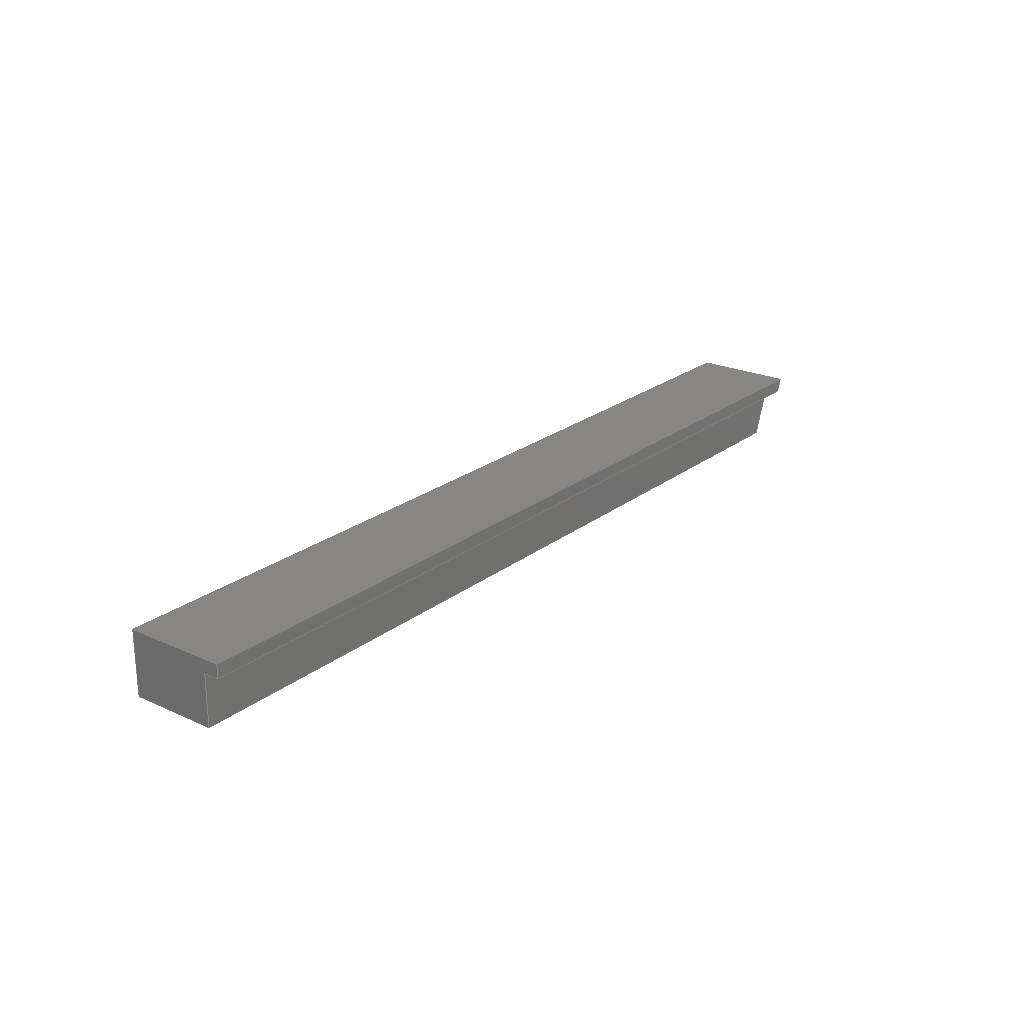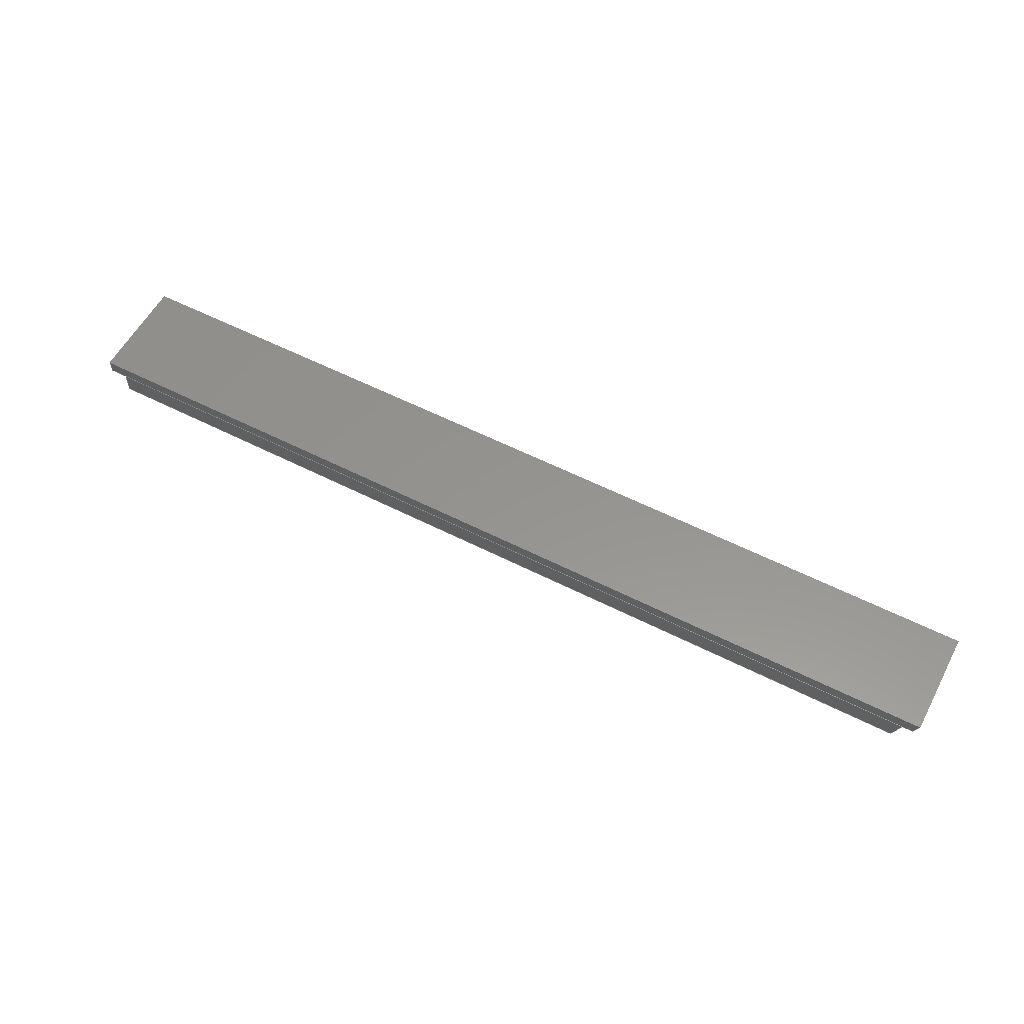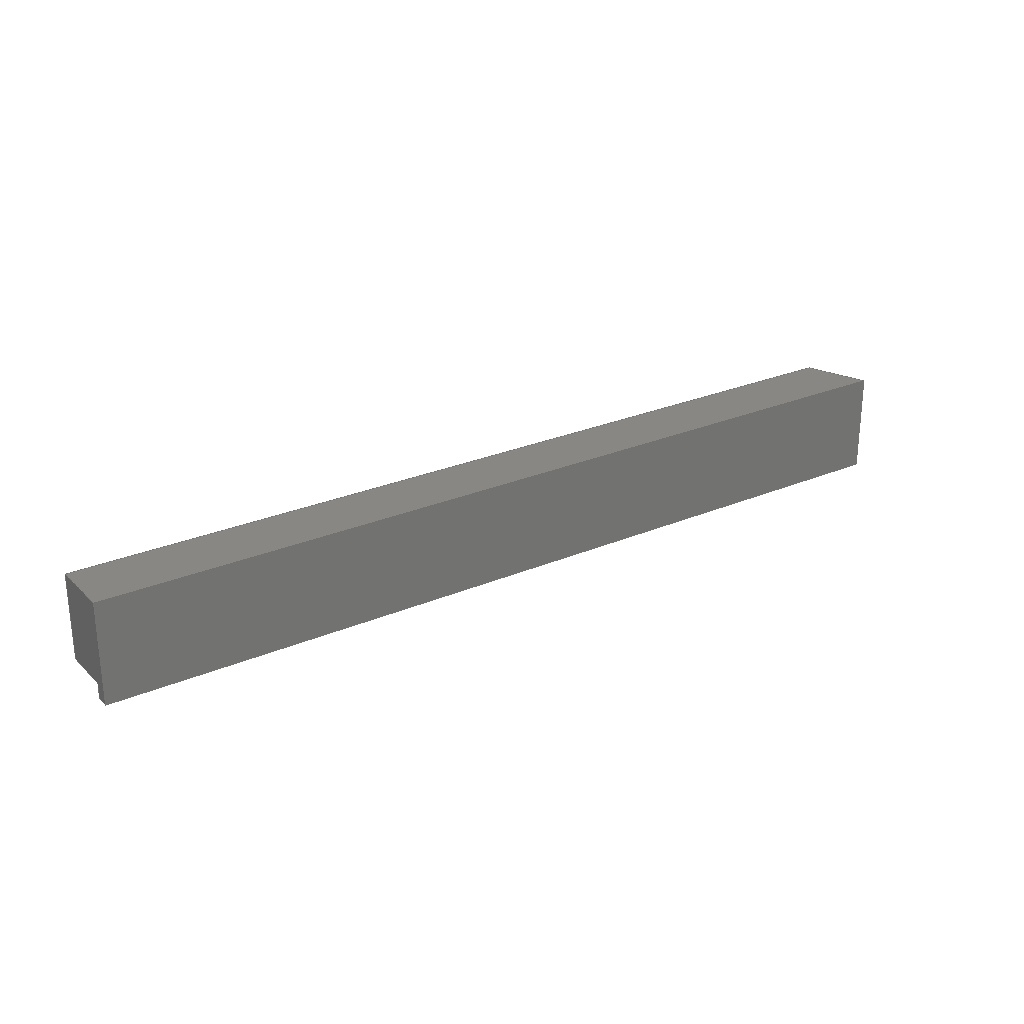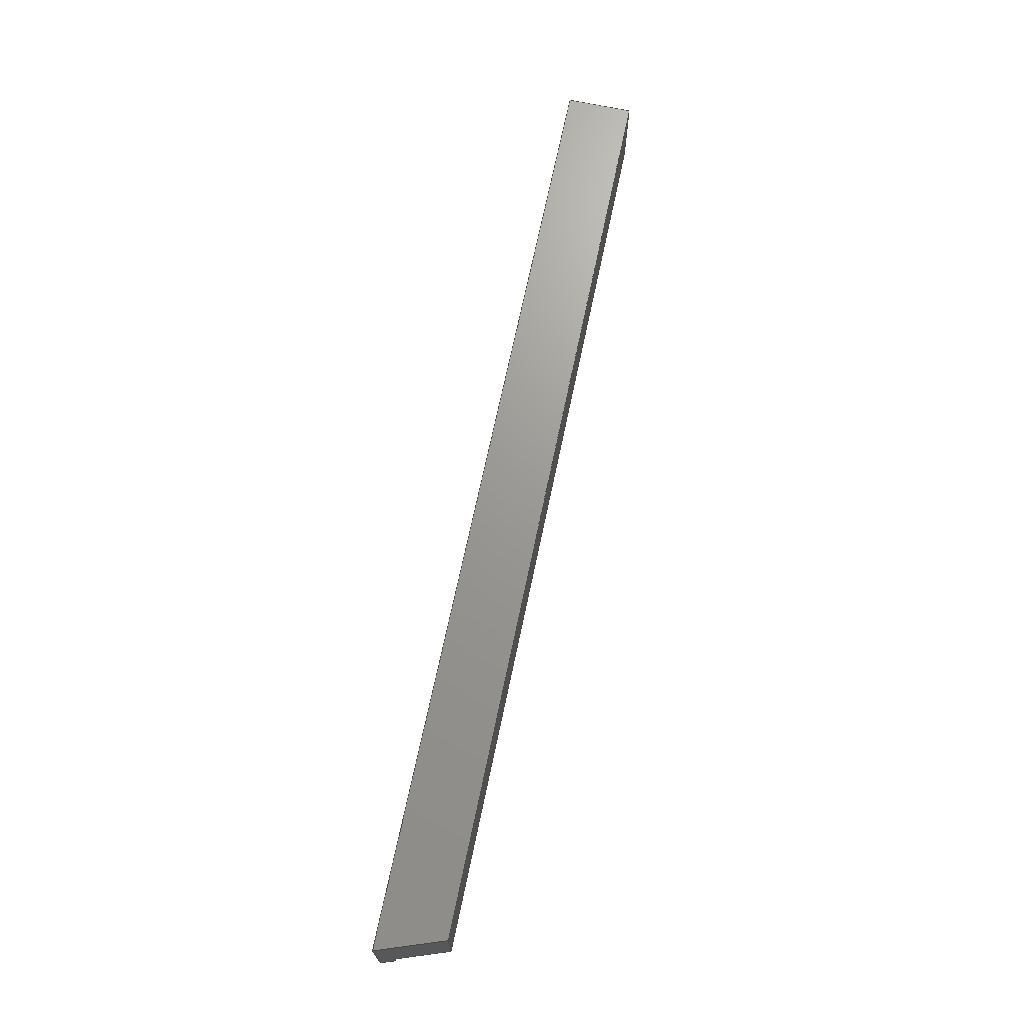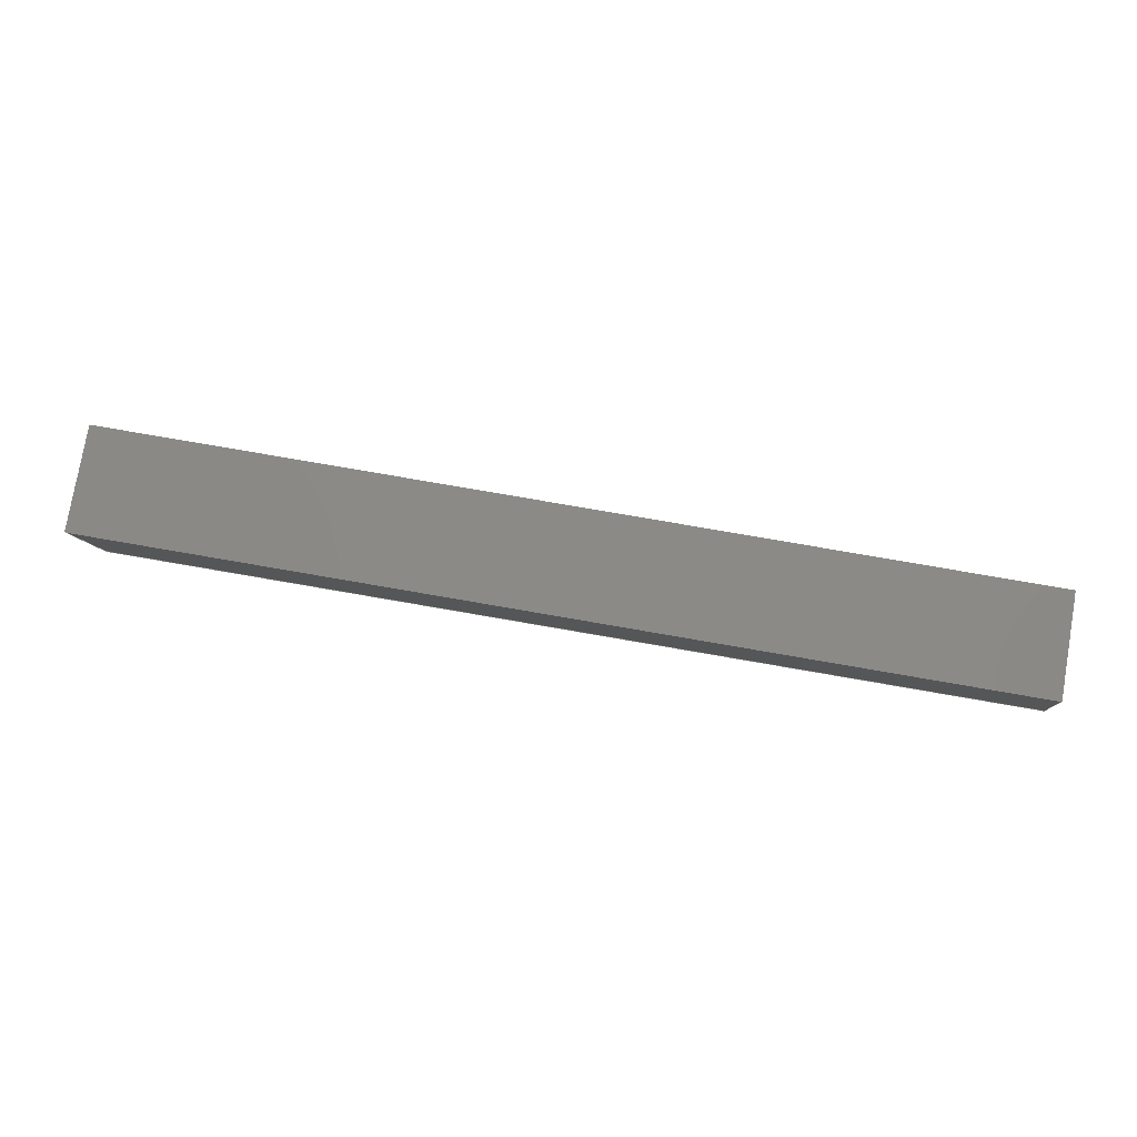
<metadata>
{"format":"step","ext":"step","renderer":"f3d","projection":"perspective","resolution":1024,"background":"white","views":[{"elev":23.0,"azim":-52.2,"up":"+Z"},{"elev":57.2,"azim":27.9,"up":"+Z"},{"elev":25.8,"azim":-34.5,"up":"+Y"},{"elev":69.8,"azim":101.9,"up":"+Y"},{"elev":78.3,"azim":-170.2,"up":"+Z"}]}
</metadata>
<code>
ISO-10303-21;
DATA;
#1=MECHANICAL_DESIGN_GEOMETRIC_PRESENTATION_REPRESENTATION('',(#4),#240);
#2=SHAPE_REPRESENTATION_RELATIONSHIP('SRR','None',#250,#3);
#3=ADVANCED_BREP_SHAPE_REPRESENTATION('',(#5),#239);
#4=STYLED_ITEM('',(#259),#5);
#5=MANIFOLD_SOLID_BREP('Header RI - 1',#140);
#6=FACE_OUTER_BOUND('',#14,.T.);
#7=FACE_OUTER_BOUND('',#15,.T.);
#8=FACE_OUTER_BOUND('',#16,.T.);
#9=FACE_OUTER_BOUND('',#17,.T.);
#10=FACE_OUTER_BOUND('',#18,.T.);
#11=FACE_OUTER_BOUND('',#19,.T.);
#12=FACE_OUTER_BOUND('',#20,.T.);
#13=FACE_OUTER_BOUND('',#21,.T.);
#14=EDGE_LOOP('',(#88,#89,#90,#91,#92,#93));
#15=EDGE_LOOP('',(#94,#95,#96,#97));
#16=EDGE_LOOP('',(#98,#99,#100,#101));
#17=EDGE_LOOP('',(#102,#103,#104,#105));
#18=EDGE_LOOP('',(#106,#107,#108,#109));
#19=EDGE_LOOP('',(#110,#111,#112,#113));
#20=EDGE_LOOP('',(#114,#115,#116,#117));
#21=EDGE_LOOP('',(#118,#119,#120,#121,#122,#123));
#22=LINE('',#202,#40);
#23=LINE('',#204,#41);
#24=LINE('',#206,#42);
#25=LINE('',#208,#43);
#26=LINE('',#210,#44);
#27=LINE('',#211,#45);
#28=LINE('',#215,#46);
#29=LINE('',#216,#47);
#30=LINE('',#217,#48);
#31=LINE('',#221,#49);
#32=LINE('',#222,#50);
#33=LINE('',#223,#51);
#34=LINE('',#226,#52);
#35=LINE('',#227,#53);
#36=LINE('',#229,#54);
#37=LINE('',#232,#55);
#38=LINE('',#233,#56);
#39=LINE('',#235,#57);
#40=VECTOR('',#166,0.3937);
#41=VECTOR('',#167,0.3937);
#42=VECTOR('',#168,0.3937);
#43=VECTOR('',#169,0.3937);
#44=VECTOR('',#170,0.3937);
#45=VECTOR('',#171,0.3937);
#46=VECTOR('',#174,0.3937);
#47=VECTOR('',#175,0.3937);
#48=VECTOR('',#176,0.3937);
#49=VECTOR('',#179,0.3937);
#50=VECTOR('',#180,0.3937);
#51=VECTOR('',#181,0.3937);
#52=VECTOR('',#184,0.3937);
#53=VECTOR('',#185,0.3937);
#54=VECTOR('',#188,0.3937);
#55=VECTOR('',#191,0.3937);
#56=VECTOR('',#192,0.3937);
#57=VECTOR('',#195,0.3937);
#58=VERTEX_POINT('',#200);
#59=VERTEX_POINT('',#201);
#60=VERTEX_POINT('',#203);
#61=VERTEX_POINT('',#205);
#62=VERTEX_POINT('',#207);
#63=VERTEX_POINT('',#209);
#64=VERTEX_POINT('',#213);
#65=VERTEX_POINT('',#214);
#66=VERTEX_POINT('',#219);
#67=VERTEX_POINT('',#220);
#68=VERTEX_POINT('',#225);
#69=VERTEX_POINT('',#231);
#70=EDGE_CURVE('',#58,#59,#22,.T.);
#71=EDGE_CURVE('',#60,#58,#23,.T.);
#72=EDGE_CURVE('',#61,#60,#24,.T.);
#73=EDGE_CURVE('',#62,#61,#25,.T.);
#74=EDGE_CURVE('',#63,#62,#26,.T.);
#75=EDGE_CURVE('',#59,#63,#27,.T.);
#76=EDGE_CURVE('',#64,#65,#28,.T.);
#77=EDGE_CURVE('',#65,#61,#29,.T.);
#78=EDGE_CURVE('',#64,#60,#30,.T.);
#79=EDGE_CURVE('',#66,#67,#31,.T.);
#80=EDGE_CURVE('',#67,#58,#32,.T.);
#81=EDGE_CURVE('',#66,#59,#33,.T.);
#82=EDGE_CURVE('',#68,#66,#34,.T.);
#83=EDGE_CURVE('',#68,#63,#35,.T.);
#84=EDGE_CURVE('',#67,#64,#36,.T.);
#85=EDGE_CURVE('',#69,#68,#37,.T.);
#86=EDGE_CURVE('',#69,#62,#38,.T.);
#87=EDGE_CURVE('',#65,#69,#39,.T.);
#88=ORIENTED_EDGE('',*,*,#70,.F.);
#89=ORIENTED_EDGE('',*,*,#71,.F.);
#90=ORIENTED_EDGE('',*,*,#72,.F.);
#91=ORIENTED_EDGE('',*,*,#73,.F.);
#92=ORIENTED_EDGE('',*,*,#74,.F.);
#93=ORIENTED_EDGE('',*,*,#75,.F.);
#94=ORIENTED_EDGE('',*,*,#76,.T.);
#95=ORIENTED_EDGE('',*,*,#77,.T.);
#96=ORIENTED_EDGE('',*,*,#72,.T.);
#97=ORIENTED_EDGE('',*,*,#78,.F.);
#98=ORIENTED_EDGE('',*,*,#79,.T.);
#99=ORIENTED_EDGE('',*,*,#80,.T.);
#100=ORIENTED_EDGE('',*,*,#70,.T.);
#101=ORIENTED_EDGE('',*,*,#81,.F.);
#102=ORIENTED_EDGE('',*,*,#82,.T.);
#103=ORIENTED_EDGE('',*,*,#81,.T.);
#104=ORIENTED_EDGE('',*,*,#75,.T.);
#105=ORIENTED_EDGE('',*,*,#83,.F.);
#106=ORIENTED_EDGE('',*,*,#84,.T.);
#107=ORIENTED_EDGE('',*,*,#78,.T.);
#108=ORIENTED_EDGE('',*,*,#71,.T.);
#109=ORIENTED_EDGE('',*,*,#80,.F.);
#110=ORIENTED_EDGE('',*,*,#85,.T.);
#111=ORIENTED_EDGE('',*,*,#83,.T.);
#112=ORIENTED_EDGE('',*,*,#74,.T.);
#113=ORIENTED_EDGE('',*,*,#86,.F.);
#114=ORIENTED_EDGE('',*,*,#87,.T.);
#115=ORIENTED_EDGE('',*,*,#86,.T.);
#116=ORIENTED_EDGE('',*,*,#73,.T.);
#117=ORIENTED_EDGE('',*,*,#77,.F.);
#118=ORIENTED_EDGE('',*,*,#85,.F.);
#119=ORIENTED_EDGE('',*,*,#87,.F.);
#120=ORIENTED_EDGE('',*,*,#76,.F.);
#121=ORIENTED_EDGE('',*,*,#84,.F.);
#122=ORIENTED_EDGE('',*,*,#79,.F.);
#123=ORIENTED_EDGE('',*,*,#82,.F.);
#124=PLANE('',#154);
#125=PLANE('',#155);
#126=PLANE('',#156);
#127=PLANE('',#157);
#128=PLANE('',#158);
#129=PLANE('',#159);
#130=PLANE('',#160);
#131=PLANE('',#161);
#132=ADVANCED_FACE('',(#6),#124,.F.);
#133=ADVANCED_FACE('',(#7),#125,.T.);
#134=ADVANCED_FACE('',(#8),#126,.T.);
#135=ADVANCED_FACE('',(#9),#127,.T.);
#136=ADVANCED_FACE('',(#10),#128,.T.);
#137=ADVANCED_FACE('',(#11),#129,.T.);
#138=ADVANCED_FACE('',(#12),#130,.T.);
#139=ADVANCED_FACE('',(#13),#131,.F.);
#140=CLOSED_SHELL('',(#132,#133,#134,#135,#136,#137,#138,#139));
#141=DERIVED_UNIT_ELEMENT(#143,1);
#142=DERIVED_UNIT_ELEMENT(#244,-3);
#143=(
MASS_UNIT()
NAMED_UNIT(*)
SI_UNIT(.KILO.,.GRAM.)
);
#144=DERIVED_UNIT((#141,#142));
#145=MEASURE_REPRESENTATION_ITEM('density measure',
POSITIVE_RATIO_MEASURE(2600),#144);
#146=PROPERTY_DEFINITION_REPRESENTATION(#151,#148);
#147=PROPERTY_DEFINITION_REPRESENTATION(#152,#149);
#148=REPRESENTATION('material name',(#150),#239);
#149=REPRESENTATION('density',(#145),#239);
#150=DESCRIPTIVE_REPRESENTATION_ITEM('Limestone','Limestone');
#151=PROPERTY_DEFINITION('material property','material name',#252);
#152=PROPERTY_DEFINITION('material property','density of part',#252);
#153=AXIS2_PLACEMENT_3D('placement',#198,#162,#163);
#154=AXIS2_PLACEMENT_3D('',#199,#164,#165);
#155=AXIS2_PLACEMENT_3D('',#212,#172,#173);
#156=AXIS2_PLACEMENT_3D('',#218,#177,#178);
#157=AXIS2_PLACEMENT_3D('',#224,#182,#183);
#158=AXIS2_PLACEMENT_3D('',#228,#186,#187);
#159=AXIS2_PLACEMENT_3D('',#230,#189,#190);
#160=AXIS2_PLACEMENT_3D('',#234,#193,#194);
#161=AXIS2_PLACEMENT_3D('',#236,#196,#197);
#162=DIRECTION('axis',(0,0,1));
#163=DIRECTION('refdir',(1,0,0));
#164=DIRECTION('center_axis',(1,0,0));
#165=DIRECTION('ref_axis',(0,0,-1));
#166=DIRECTION('',(0,1,0));
#167=DIRECTION('',(0,0,-1));
#168=DIRECTION('',(0,1,0));
#169=DIRECTION('',(0,0,-1));
#170=DIRECTION('',(0,-1,0));
#171=DIRECTION('',(0,0,1));
#172=DIRECTION('center_axis',(4.004e-16,0,-1));
#173=DIRECTION('ref_axis',(0,-1,0));
#174=DIRECTION('',(0,-1,0));
#175=DIRECTION('',(-1,0,-4.004e-16));
#176=DIRECTION('',(-1,0,-4.004e-16));
#177=DIRECTION('center_axis',(4.004e-16,0,-1));
#178=DIRECTION('ref_axis',(0,-1,0));
#179=DIRECTION('',(0,-1,0));
#180=DIRECTION('',(-1,0,-4.004e-16));
#181=DIRECTION('',(-1,0,-4.004e-16));
#182=DIRECTION('center_axis',(0,1,0));
#183=DIRECTION('ref_axis',(-0.6293,0,-0.7771));
#184=DIRECTION('',(-0.3338,0,-0.9426));
#185=DIRECTION('',(-1,0,-4.004e-16));
#186=DIRECTION('center_axis',(0,-1,0));
#187=DIRECTION('ref_axis',(0.6293,0,0.7771));
#188=DIRECTION('',(0.3338,0,0.9426));
#189=DIRECTION('center_axis',(-4.004e-16,0,1));
#190=DIRECTION('ref_axis',(0,1,0));
#191=DIRECTION('',(0,1,0));
#192=DIRECTION('',(-1,0,-4.004e-16));
#193=DIRECTION('center_axis',(0,-1,0));
#194=DIRECTION('ref_axis',(0.6293,0,0.7771));
#195=DIRECTION('',(0.3338,0,0.9426));
#196=DIRECTION('center_axis',(-0.9426,0,0.3338));
#197=DIRECTION('ref_axis',(0.3338,0,0.9426));
#198=CARTESIAN_POINT('',(0,0,0));
#199=CARTESIAN_POINT('Origin',(108.4,-7.625,8));
#200=CARTESIAN_POINT('',(108.4,90,-4.625));
#201=CARTESIAN_POINT('',(108.4,94.88,-4.625));
#202=CARTESIAN_POINT('',(108.4,43.62,-4.625));
#203=CARTESIAN_POINT('',(108.4,90,-1.75));
#204=CARTESIAN_POINT('',(108.4,90,-11.87));
#205=CARTESIAN_POINT('',(108.4,89.12,-1.75));
#206=CARTESIAN_POINT('',(108.4,41.19,-1.75));
#207=CARTESIAN_POINT('',(108.4,89.12,-1));
#208=CARTESIAN_POINT('',(108.4,89.12,-10.75));
#209=CARTESIAN_POINT('',(108.4,94.88,-1));
#210=CARTESIAN_POINT('',(108.4,40.75,-1));
#211=CARTESIAN_POINT('',(108.4,94.88,-10.46));
#212=CARTESIAN_POINT('Origin',(159.6,90,-1.75));
#213=CARTESIAN_POINT('',(159.5,90,-1.75));
#214=CARTESIAN_POINT('',(159.5,89.12,-1.75));
#215=CARTESIAN_POINT('',(159.5,41.19,-1.75));
#216=CARTESIAN_POINT('',(159.6,89.12,-1.75));
#217=CARTESIAN_POINT('',(159.6,90,-1.75));
#218=CARTESIAN_POINT('Origin',(158.6,94.88,-4.625));
#219=CARTESIAN_POINT('',(158.5,94.88,-4.625));
#220=CARTESIAN_POINT('',(158.5,90,-4.625));
#221=CARTESIAN_POINT('',(158.5,43.62,-4.625));
#222=CARTESIAN_POINT('',(158.6,90,-4.625));
#223=CARTESIAN_POINT('',(158.6,94.88,-4.625));
#224=CARTESIAN_POINT('Origin',(194.4,94.88,-28.91));
#225=CARTESIAN_POINT('',(159.8,94.88,-1));
#226=CARTESIAN_POINT('',(155,94.88,-14.32));
#227=CARTESIAN_POINT('',(159.9,94.88,-1));
#228=CARTESIAN_POINT('Origin',(192.1,90,-31.73));
#229=CARTESIAN_POINT('',(154.5,90,-15.93));
#230=CARTESIAN_POINT('Origin',(159.9,89.12,-1));
#231=CARTESIAN_POINT('',(159.8,89.12,-1));
#232=CARTESIAN_POINT('',(159.8,40.75,-1));
#233=CARTESIAN_POINT('',(159.9,89.12,-1));
#234=CARTESIAN_POINT('Origin',(193.9,89.12,-29.5));
#235=CARTESIAN_POINT('',(154.9,89.12,-14.66));
#236=CARTESIAN_POINT('Origin',(155.3,-7.625,-13.73));
#237=UNCERTAINTY_MEASURE_WITH_UNIT(LENGTH_MEASURE(0.0003937),
#242,'DISTANCE_ACCURACY_VALUE',
'Maximum model space distance between geometric entities at asserted c
onnectivities');
#238=UNCERTAINTY_MEASURE_WITH_UNIT(LENGTH_MEASURE(0.0003937),
#242,'DISTANCE_ACCURACY_VALUE',
'Maximum model space distance between geometric entities at asserted c
onnectivities');
#239=(
GEOMETRIC_REPRESENTATION_CONTEXT(3)
GLOBAL_UNCERTAINTY_ASSIGNED_CONTEXT((#237))
GLOBAL_UNIT_ASSIGNED_CONTEXT((#242,#246,#247))
REPRESENTATION_CONTEXT('','3D')
);
#240=(
GEOMETRIC_REPRESENTATION_CONTEXT(3)
GLOBAL_UNCERTAINTY_ASSIGNED_CONTEXT((#238))
GLOBAL_UNIT_ASSIGNED_CONTEXT((#242,#246,#247))
REPRESENTATION_CONTEXT('','3D')
);
#241=DIMENSIONAL_EXPONENTS(1,0,0,0,0,0,0);
#242=(
CONVERSION_BASED_UNIT('inch',#245)
LENGTH_UNIT()
NAMED_UNIT(#241)
);
#243=(
LENGTH_UNIT()
NAMED_UNIT(*)
SI_UNIT(.MILLI.,.METRE.)
);
#244=(
LENGTH_UNIT()
NAMED_UNIT(*)
SI_UNIT($,.METRE.)
);
#245=LENGTH_MEASURE_WITH_UNIT(LENGTH_MEASURE(25.4),#243);
#246=(
NAMED_UNIT(*)
PLANE_ANGLE_UNIT()
SI_UNIT($,.RADIAN.)
);
#247=(
NAMED_UNIT(*)
SI_UNIT($,.STERADIAN.)
SOLID_ANGLE_UNIT()
);
#248=SHAPE_DEFINITION_REPRESENTATION(#249,#250);
#249=PRODUCT_DEFINITION_SHAPE('',$,#252);
#250=SHAPE_REPRESENTATION('',(#153),#239);
#251=PRODUCT_DEFINITION_CONTEXT('part definition',#256,'design');
#252=PRODUCT_DEFINITION('AS4 Header RI - 1','AS4 Header RI - 1',#253,#251);
#253=PRODUCT_DEFINITION_FORMATION('',$,#258);
#254=PRODUCT_RELATED_PRODUCT_CATEGORY('AS4 Header RI - 1',
'AS4 Header RI - 1',(#258));
#255=APPLICATION_PROTOCOL_DEFINITION('international standard',
'automotive_design',2009,#256);
#256=APPLICATION_CONTEXT(
'Core Data for Automotive Mechanical Design Process');
#257=PRODUCT_CONTEXT('part definition',#256,'mechanical');
#258=PRODUCT('AS4 Header RI - 1','AS4 Header RI - 1',$,(#257));
#259=PRESENTATION_STYLE_ASSIGNMENT((#260));
#260=SURFACE_STYLE_USAGE(.BOTH.,#261);
#261=SURFACE_SIDE_STYLE('',(#262));
#262=SURFACE_STYLE_FILL_AREA(#263);
#263=FILL_AREA_STYLE('Surface - Matte',(#264));
#264=FILL_AREA_STYLE_COLOUR('Surface - Matte',#265);
#265=COLOUR_RGB('Surface - Matte',0.702,0.702,0.702);
ENDSEC;
END-ISO-10303-21;

</code>
